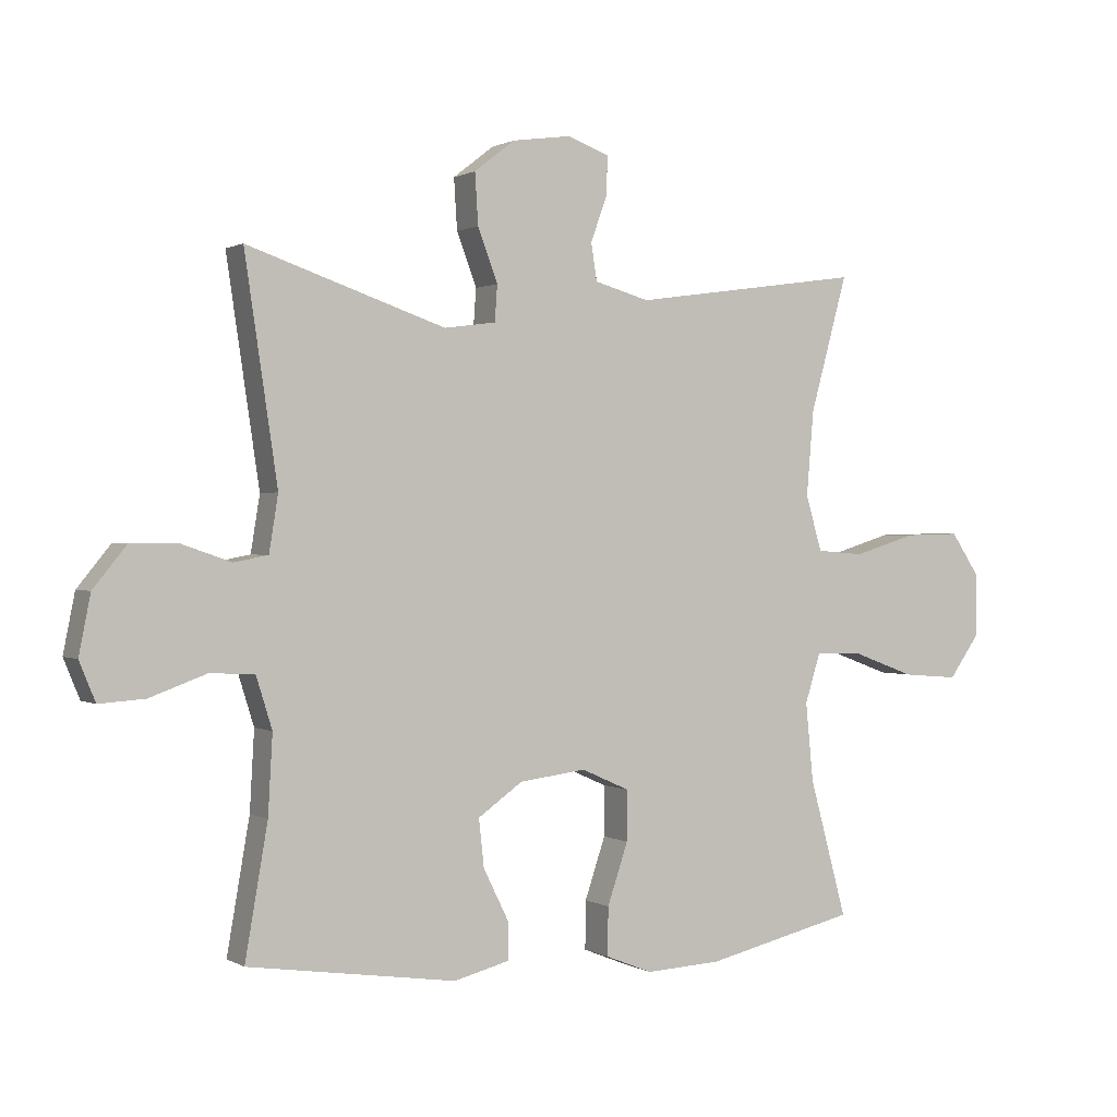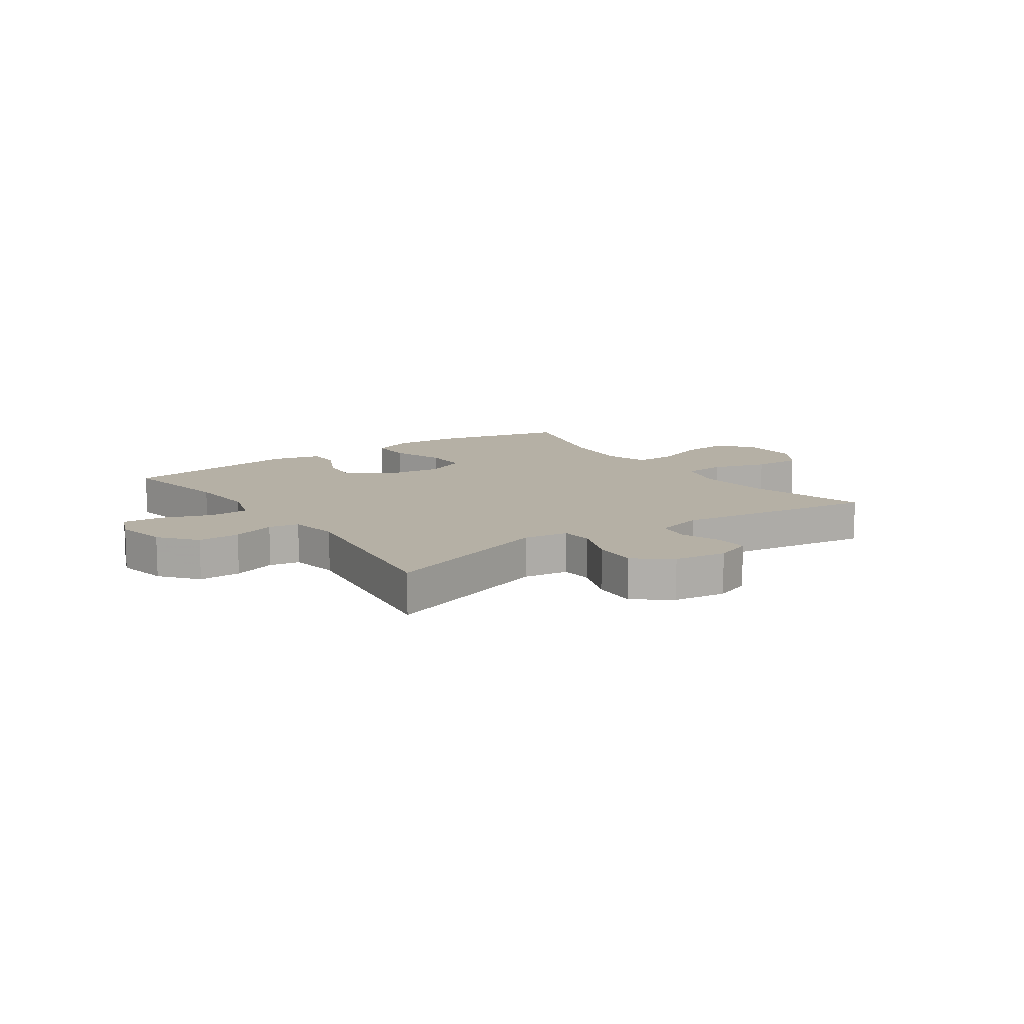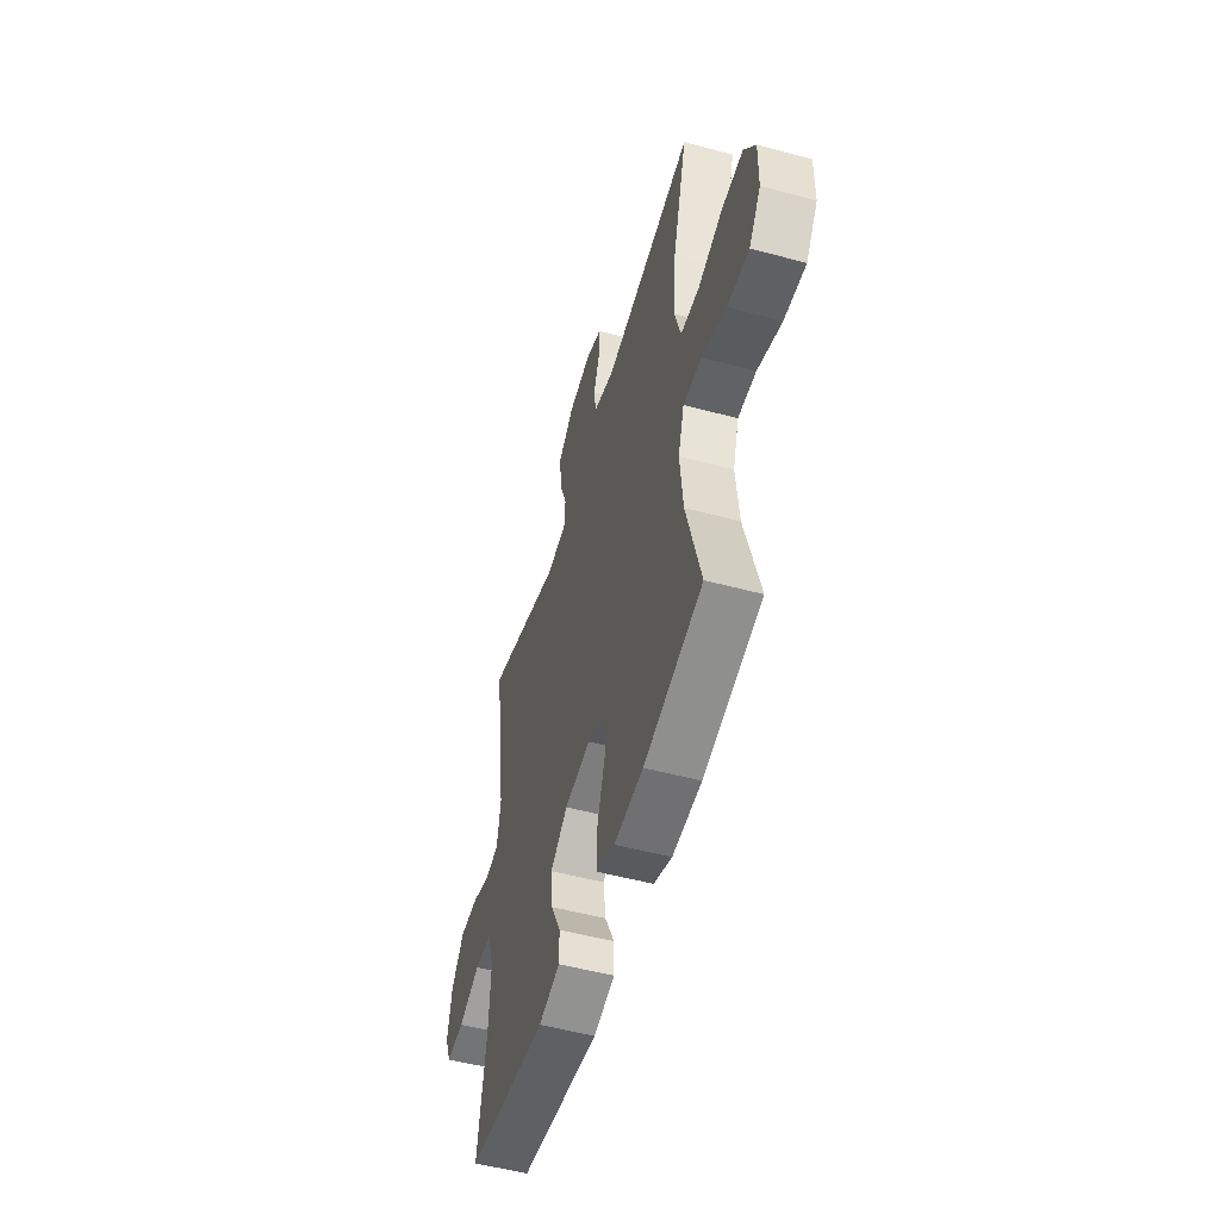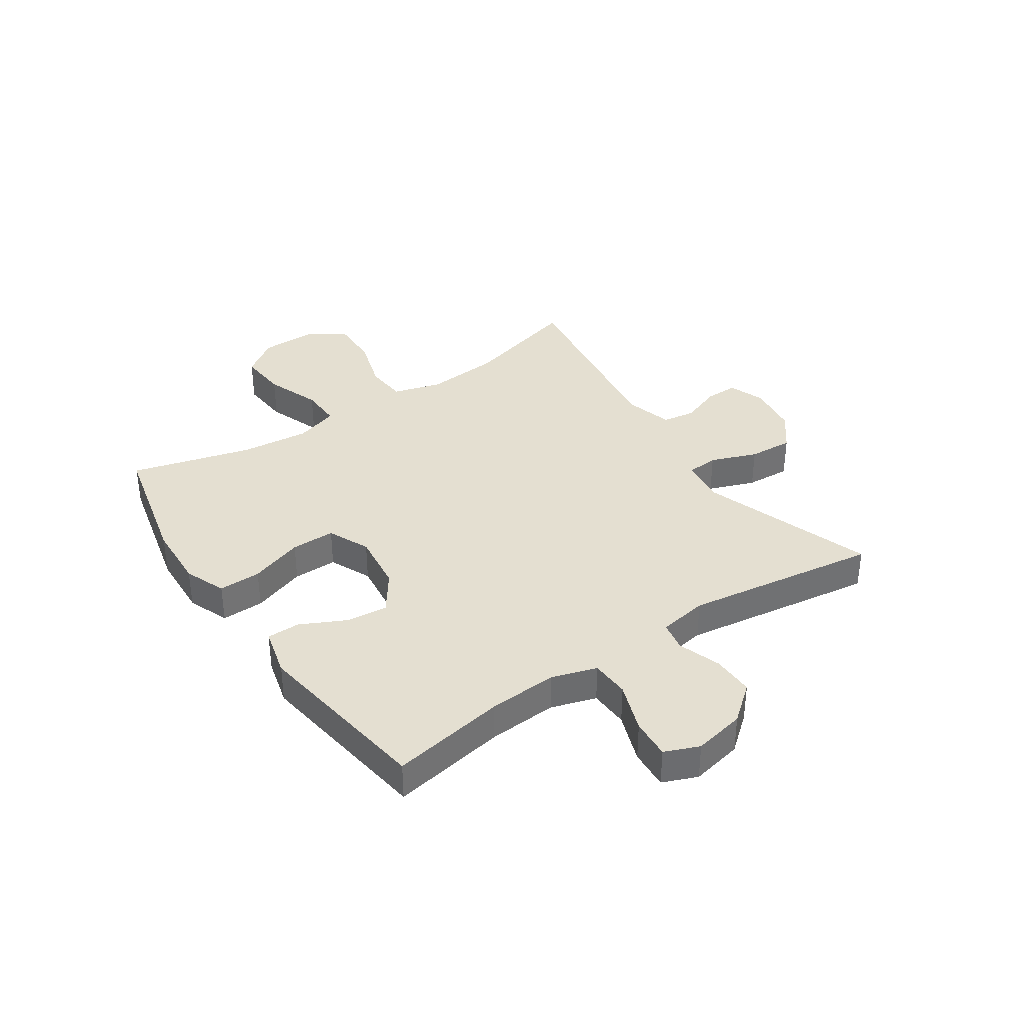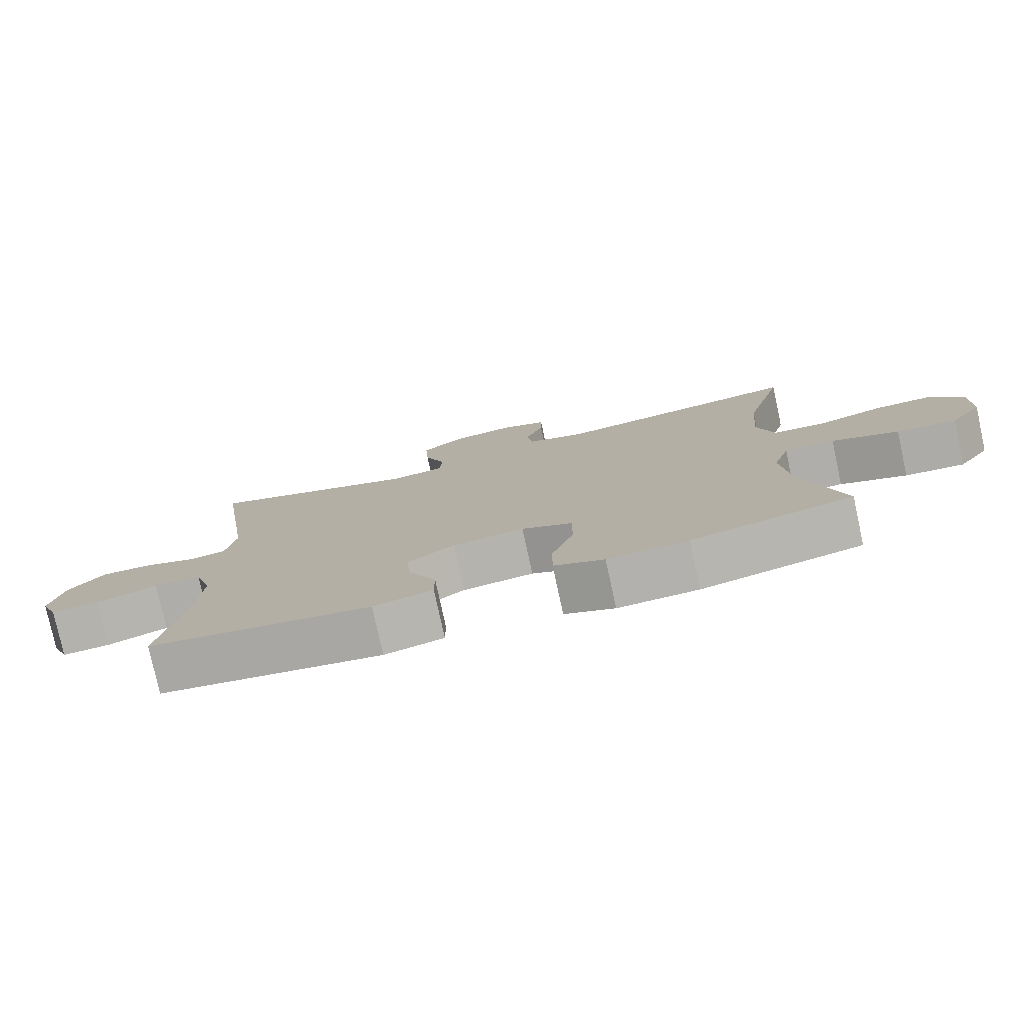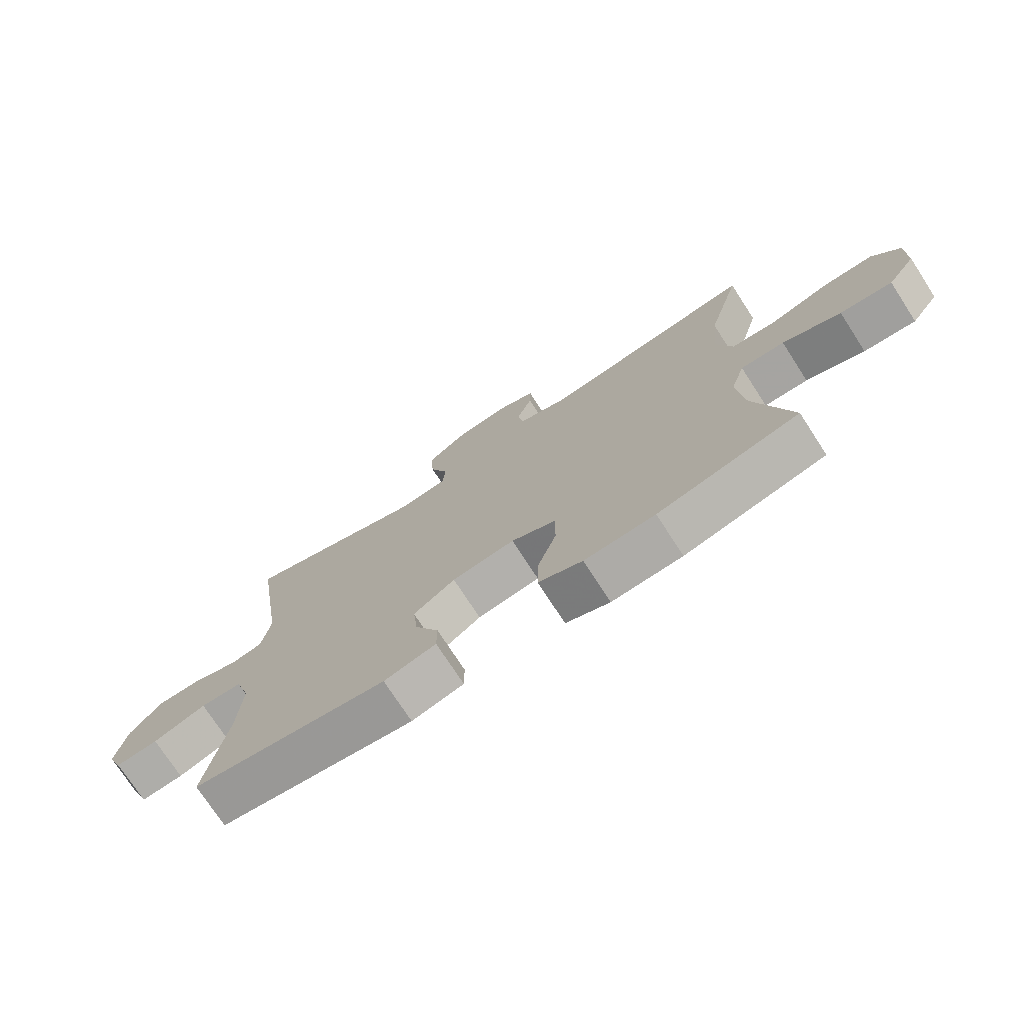
<metadata>
{"format":"obj","ext":"obj","renderer":"f3d","projection":"perspective","resolution":1024,"background":"white","views":[{"elev":0.7,"azim":-28.1,"up":"+Z"},{"elev":11.7,"azim":-34.9,"up":"+Y"},{"elev":-52.1,"azim":73.8,"up":"+Z"},{"elev":36.7,"azim":-124.1,"up":"+Y"},{"elev":-78.3,"azim":12.3,"up":"+Z"},{"elev":-74.5,"azim":33.0,"up":"+Z"}]}
</metadata>
<code>
v 0.5 0.07 -0.5
v 0.266 0.07 -0.555
v 0.149 0.07 -0.561
v 0.076 0.07 -0.532
v 0.077 0.07 -0.457
v 0.109 0.07 -0.362
v 0.109 0.07 -0.284
v 0.035 0.07 -0.251
v -0.069 0.07 -0.264
v -0.138 0.07 -0.313
v -0.13 0.07 -0.387
v -0.091 0.07 -0.466
v -0.091 0.07 -0.525
v -0.177 0.07 -0.547
v -0.5 0.07 -0.5
v -0.465 0.07 -0.297
v -0.458 0.07 -0.175
v -0.483 0.07 -0.095
v -0.552 0.07 -0.092
v -0.64 0.07 -0.124
v -0.711 0.07 -0.129
v -0.736 0.07 -0.068
v -0.718 0.07 0.023
v -0.666 0.07 0.087
v -0.592 0.07 0.086
v -0.516 0.07 0.06
v -0.463 0.07 0.07
v -0.449 0.07 0.157
v -0.5 0.07 0.5
v -0.192 0.07 0.395
v -0.112 0.07 0.406
v -0.108 0.07 0.462
v -0.139 0.07 0.544
v -0.144 0.07 0.623
v -0.081 0.07 0.672
v 0.011 0.07 0.685
v 0.075 0.07 0.661
v 0.074 0.07 0.602
v 0.048 0.07 0.531
v 0.057 0.07 0.473
v 0.142 0.07 0.449
v 0.5 0.07 0.5
v 0.442 0.07 0.289
v 0.431 0.07 0.158
v 0.456 0.07 0.072
v 0.53 0.07 0.066
v 0.628 0.07 0.096
v 0.714 0.07 0.098
v 0.759 0.07 0.031
v 0.758 0.07 -0.067
v 0.711 0.07 -0.133
v 0.624 0.07 -0.126
v 0.527 0.07 -0.09
v 0.454 0.07 -0.088
v 0.43 0.07 -0.165
v 0.442 0.07 -0.287
v 0.5 0 -0.5
v 0.266 0 -0.555
v 0.149 0 -0.561
v 0.076 0 -0.532
v 0.077 0 -0.457
v 0.109 0 -0.362
v 0.109 0 -0.284
v 0.035 0 -0.251
v -0.069 0 -0.264
v -0.138 0 -0.313
v -0.13 0 -0.387
v -0.091 0 -0.466
v -0.091 0 -0.525
v -0.177 0 -0.547
v -0.5 0 -0.5
v -0.465 0 -0.297
v -0.458 0 -0.175
v -0.483 0 -0.095
v -0.552 0 -0.092
v -0.64 0 -0.124
v -0.711 0 -0.129
v -0.736 0 -0.068
v -0.718 0 0.023
v -0.666 0 0.087
v -0.592 0 0.086
v -0.516 0 0.06
v -0.463 0 0.07
v -0.449 0 0.157
v -0.5 0 0.5
v -0.192 0 0.395
v -0.112 0 0.406
v -0.108 0 0.462
v -0.139 0 0.544
v -0.144 0 0.623
v -0.081 0 0.672
v 0.011 0 0.685
v 0.075 0 0.661
v 0.074 0 0.602
v 0.048 0 0.531
v 0.057 0 0.473
v 0.142 0 0.449
v 0.5 0 0.5
v 0.442 0 0.289
v 0.431 0 0.158
v 0.456 0 0.072
v 0.53 0 0.066
v 0.628 0 0.096
v 0.714 0 0.098
v 0.759 0 0.031
v 0.758 0 -0.067
v 0.711 0 -0.133
v 0.624 0 -0.126
v 0.527 0 -0.09
v 0.454 0 -0.088
v 0.43 0 -0.165
v 0.442 0 -0.287
f 50 51 52 53
f 50 53 54
f 49 50 54
f 46 47 48 49
f 45 46 49 54
f 44 45 54 55
f 41 42 43
f 40 41 43 44
f 36 37 38 39
f 36 39 40
f 35 36 40
f 32 33 34 35
f 31 32 35 40
f 28 29 30
f 27 28 30 31
f 23 24 25 26
f 21 22 23 26
f 19 20 21 26
f 18 19 26 27
f 17 18 27 31
f 13 14 15 16
f 11 12 13 16
f 10 11 16 17
f 9 10 17 31
f 3 4 5 6
f 3 6 7
f 56 1 2 3
f 55 56 3 7
f 8 9 31 40
f 40 44 55
f 7 8 40 55
f 109 108 107 106
f 110 109 106
f 110 106 105
f 105 104 103 102
f 110 105 102 101
f 111 110 101 100
f 99 98 97
f 100 99 97 96
f 95 94 93 92
f 96 95 92
f 96 92 91
f 91 90 89 88
f 96 91 88 87
f 86 85 84
f 87 86 84 83
f 82 81 80 79
f 82 79 78 77
f 82 77 76 75
f 83 82 75 74
f 87 83 74 73
f 72 71 70 69
f 72 69 68 67
f 73 72 67 66
f 87 73 66 65
f 62 61 60 59
f 63 62 59
f 59 58 57 112
f 63 59 112 111
f 96 87 65 64
f 111 100 96
f 111 96 64 63
f 1 57 58 2
f 2 58 59 3
f 3 59 60 4
f 4 60 61 5
f 5 61 62 6
f 6 62 63 7
f 7 63 64 8
f 8 64 65 9
f 9 65 66 10
f 10 66 67 11
f 11 67 68 12
f 12 68 69 13
f 13 69 70 14
f 14 70 71 15
f 15 71 72 16
f 16 72 73 17
f 17 73 74 18
f 18 74 75 19
f 19 75 76 20
f 20 76 77 21
f 21 77 78 22
f 22 78 79 23
f 23 79 80 24
f 24 80 81 25
f 25 81 82 26
f 26 82 83 27
f 27 83 84 28
f 28 84 85 29
f 29 85 86 30
f 30 86 87 31
f 31 87 88 32
f 32 88 89 33
f 33 89 90 34
f 34 90 91 35
f 35 91 92 36
f 36 92 93 37
f 37 93 94 38
f 38 94 95 39
f 39 95 96 40
f 40 96 97 41
f 41 97 98 42
f 42 98 99 43
f 43 99 100 44
f 44 100 101 45
f 45 101 102 46
f 46 102 103 47
f 47 103 104 48
f 48 104 105 49
f 49 105 106 50
f 50 106 107 51
f 51 107 108 52
f 52 108 109 53
f 53 109 110 54
f 54 110 111 55
f 55 111 112 56
f 56 112 57 1

</code>
